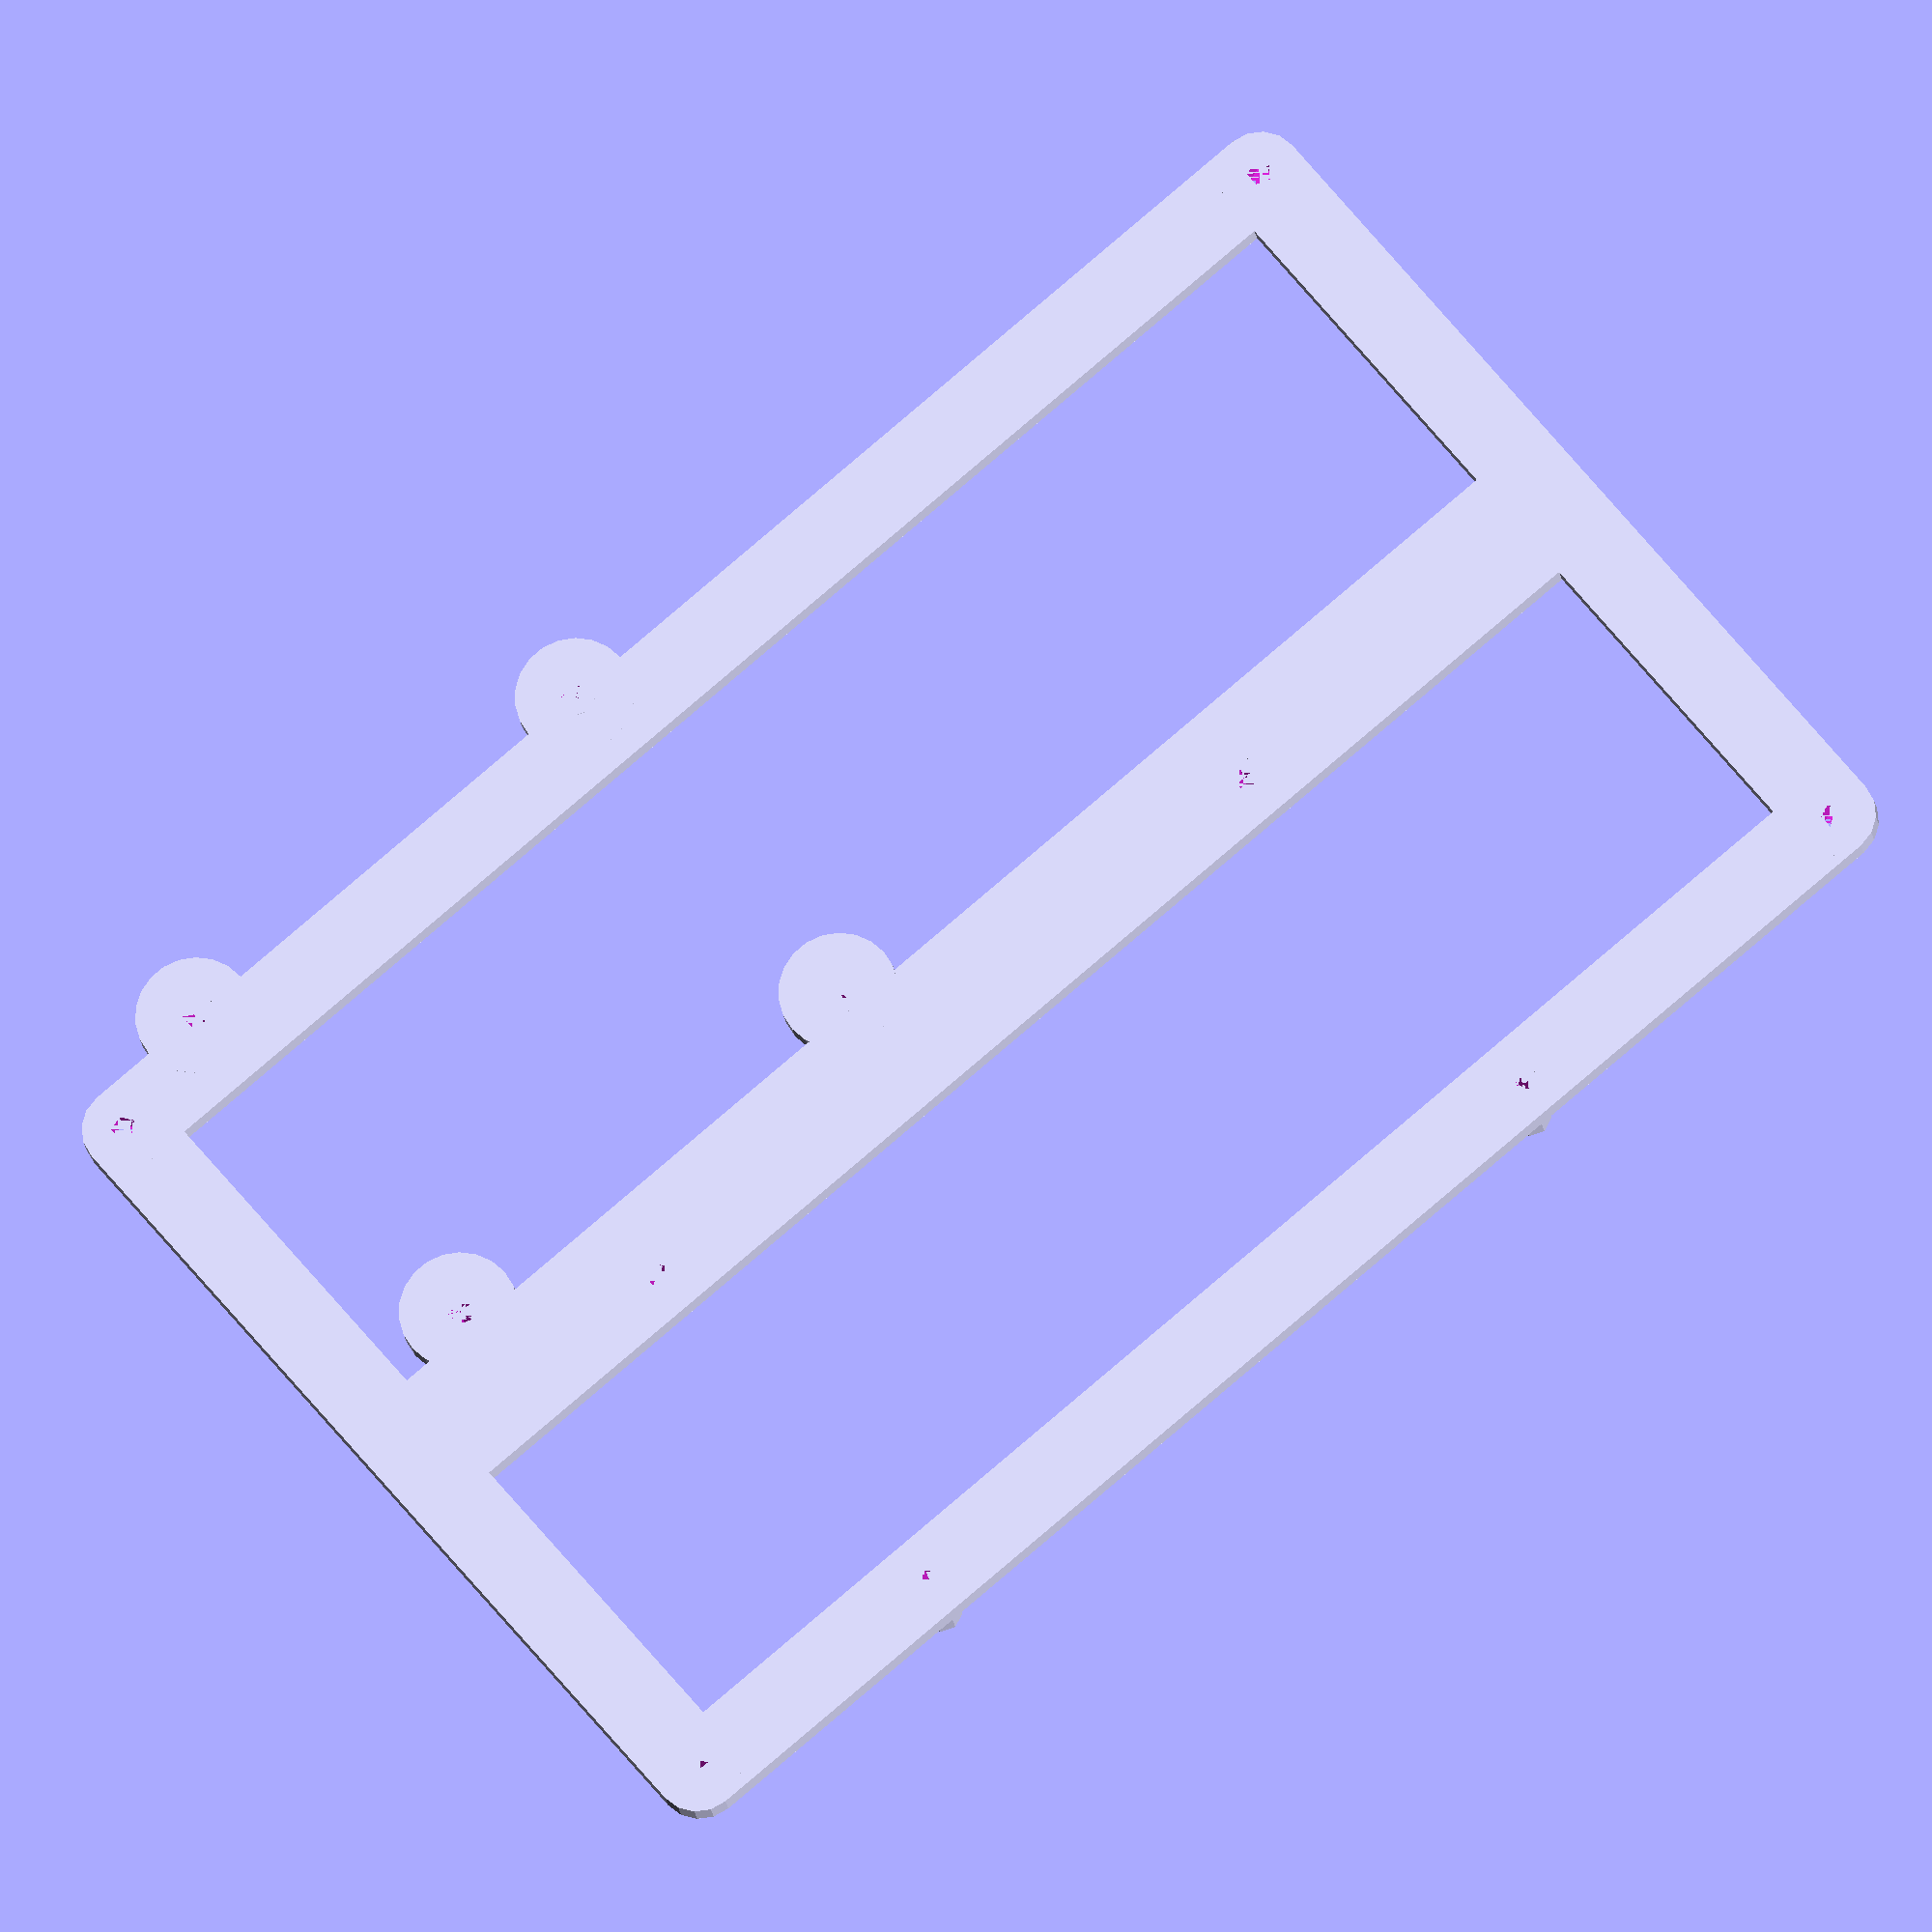
<openscad>
// this model is for a PCB holder that holds rpi3 and 
// Wild Thumper gen. 1 controller in the specific ip65 
// enclosure that I had lying around. As such it's probably
// not useful to anyone else in any direct way

main_support_height = 3;
main_support_beam_width = 10;
main_structure_width = 173.5;
main_structure_height = 104.5;

rpi_standoff_height = main_support_height+3;

controller_standoff_height = main_support_height+10;
controller_standoff_hole_diam = 2.8;
controller_standoff_wall_thickness = 1;

module rounded_beam(length, width=main_support_beam_width) {
    hull() {
        cylinder(main_support_height, d=width);
        translate([length, 0, 0]) 
            cylinder(main_support_height, d=width);
    }  
}

module _main_structure_positive() {
    // upper horizontal side
    rounded_beam(main_structure_width);
    // lower horizontal side
    translate([0, main_structure_height, 0]) 
        rounded_beam(main_structure_width);
    // central horizontal line. A bit wider than edges to accomodate pads
    translate([4.5, 53, 0]) 
        rounded_beam(165, width=main_support_beam_width+5);
    // left vertical edge
    rotate(90)
        rounded_beam(main_structure_height);
    // right vertical edge
    translate([main_structure_width, 0, 0])
        rotate(90)
            rounded_beam(main_structure_height);
    // pads for the rpi holder
    // 58mm between holes on horizontal axis
    pi_pad_coordinates = [[15, -5], [73, -5], [73, 43], [15, 43]];
    for (i=pi_pad_coordinates) {
        translate(i)
            cylinder(main_support_height, d=main_support_beam_width+4);
    }
}

module _main_structure_negative() {
    // screw holes
    main_struct_hole_coords = [[0, 0], [main_structure_width, 0], [0, main_structure_height], [main_structure_width, main_structure_height]];
    for (i=main_struct_hole_coords) {
        translate(i)
            cylinder(main_support_height, d=3);   
    }
}

module main_structure() {
    difference() {
        _main_structure_positive();
        _main_structure_negative();
    }
}

// rpi holder
module rpi_holder_standoff(action) {    
    if (action == "add") {
        cylinder(rpi_standoff_height+main_support_height, d=5);
    } else if (action == "remove") { 
        cylinder(rpi_standoff_height+main_support_height, d=3);
    }
}

module rpi_holder(action) {
    pi_standoff_coordinates = [[0, 0], [58, 0], [0, 48.5], [58, 48.5]];
    for (i=pi_standoff_coordinates) {
        translate(i) 
            rpi_holder_standoff(action);
    }
}

// wild thumper controller holder
module wild_thumper_controller_standoff(action) {
    if (action == "add") {
        cylinder(controller_standoff_height, d=controller_standoff_wall_thickness*2+controller_standoff_hole_diam);
    } else if (action == "remove") {
        cylinder(controller_standoff_height+main_support_height, d=controller_standoff_hole_diam);
    }
}

module wild_thumper_controller_holder(action) {
    controller_width = 100;
    controller_height = 60;
    screw_offset = 5;
    controller_standoff_coords = [
        [screw_offset, 0], 
        [controller_width-screw_offset, 0], 
        [screw_offset, controller_height-screw_offset*2], 
        [controller_width-screw_offset, controller_height-screw_offset*2]
    ];
    for (i=controller_standoff_coords) {
        translate(i) 
            wild_thumper_controller_standoff(action);
    }
}

rpi_holder_position = [15, -5, 0];
controller_position = [30, 55, 0];

difference() {
    union() {
        main_structure();
        translate(rpi_holder_position)
            rpi_holder("add");
        translate(controller_position) 
            wild_thumper_controller_holder("add");
    }
    // we have to take negatives (holes) from the subassemblies
    // since otherwise these wouldn't go through the base because
    // of the union()
    translate(rpi_holder_position) 
        rpi_holder("remove");
    translate(controller_position) 
        wild_thumper_controller_holder("remove");
}


</openscad>
<views>
elev=196.4 azim=40.0 roll=353.6 proj=o view=solid
</views>
